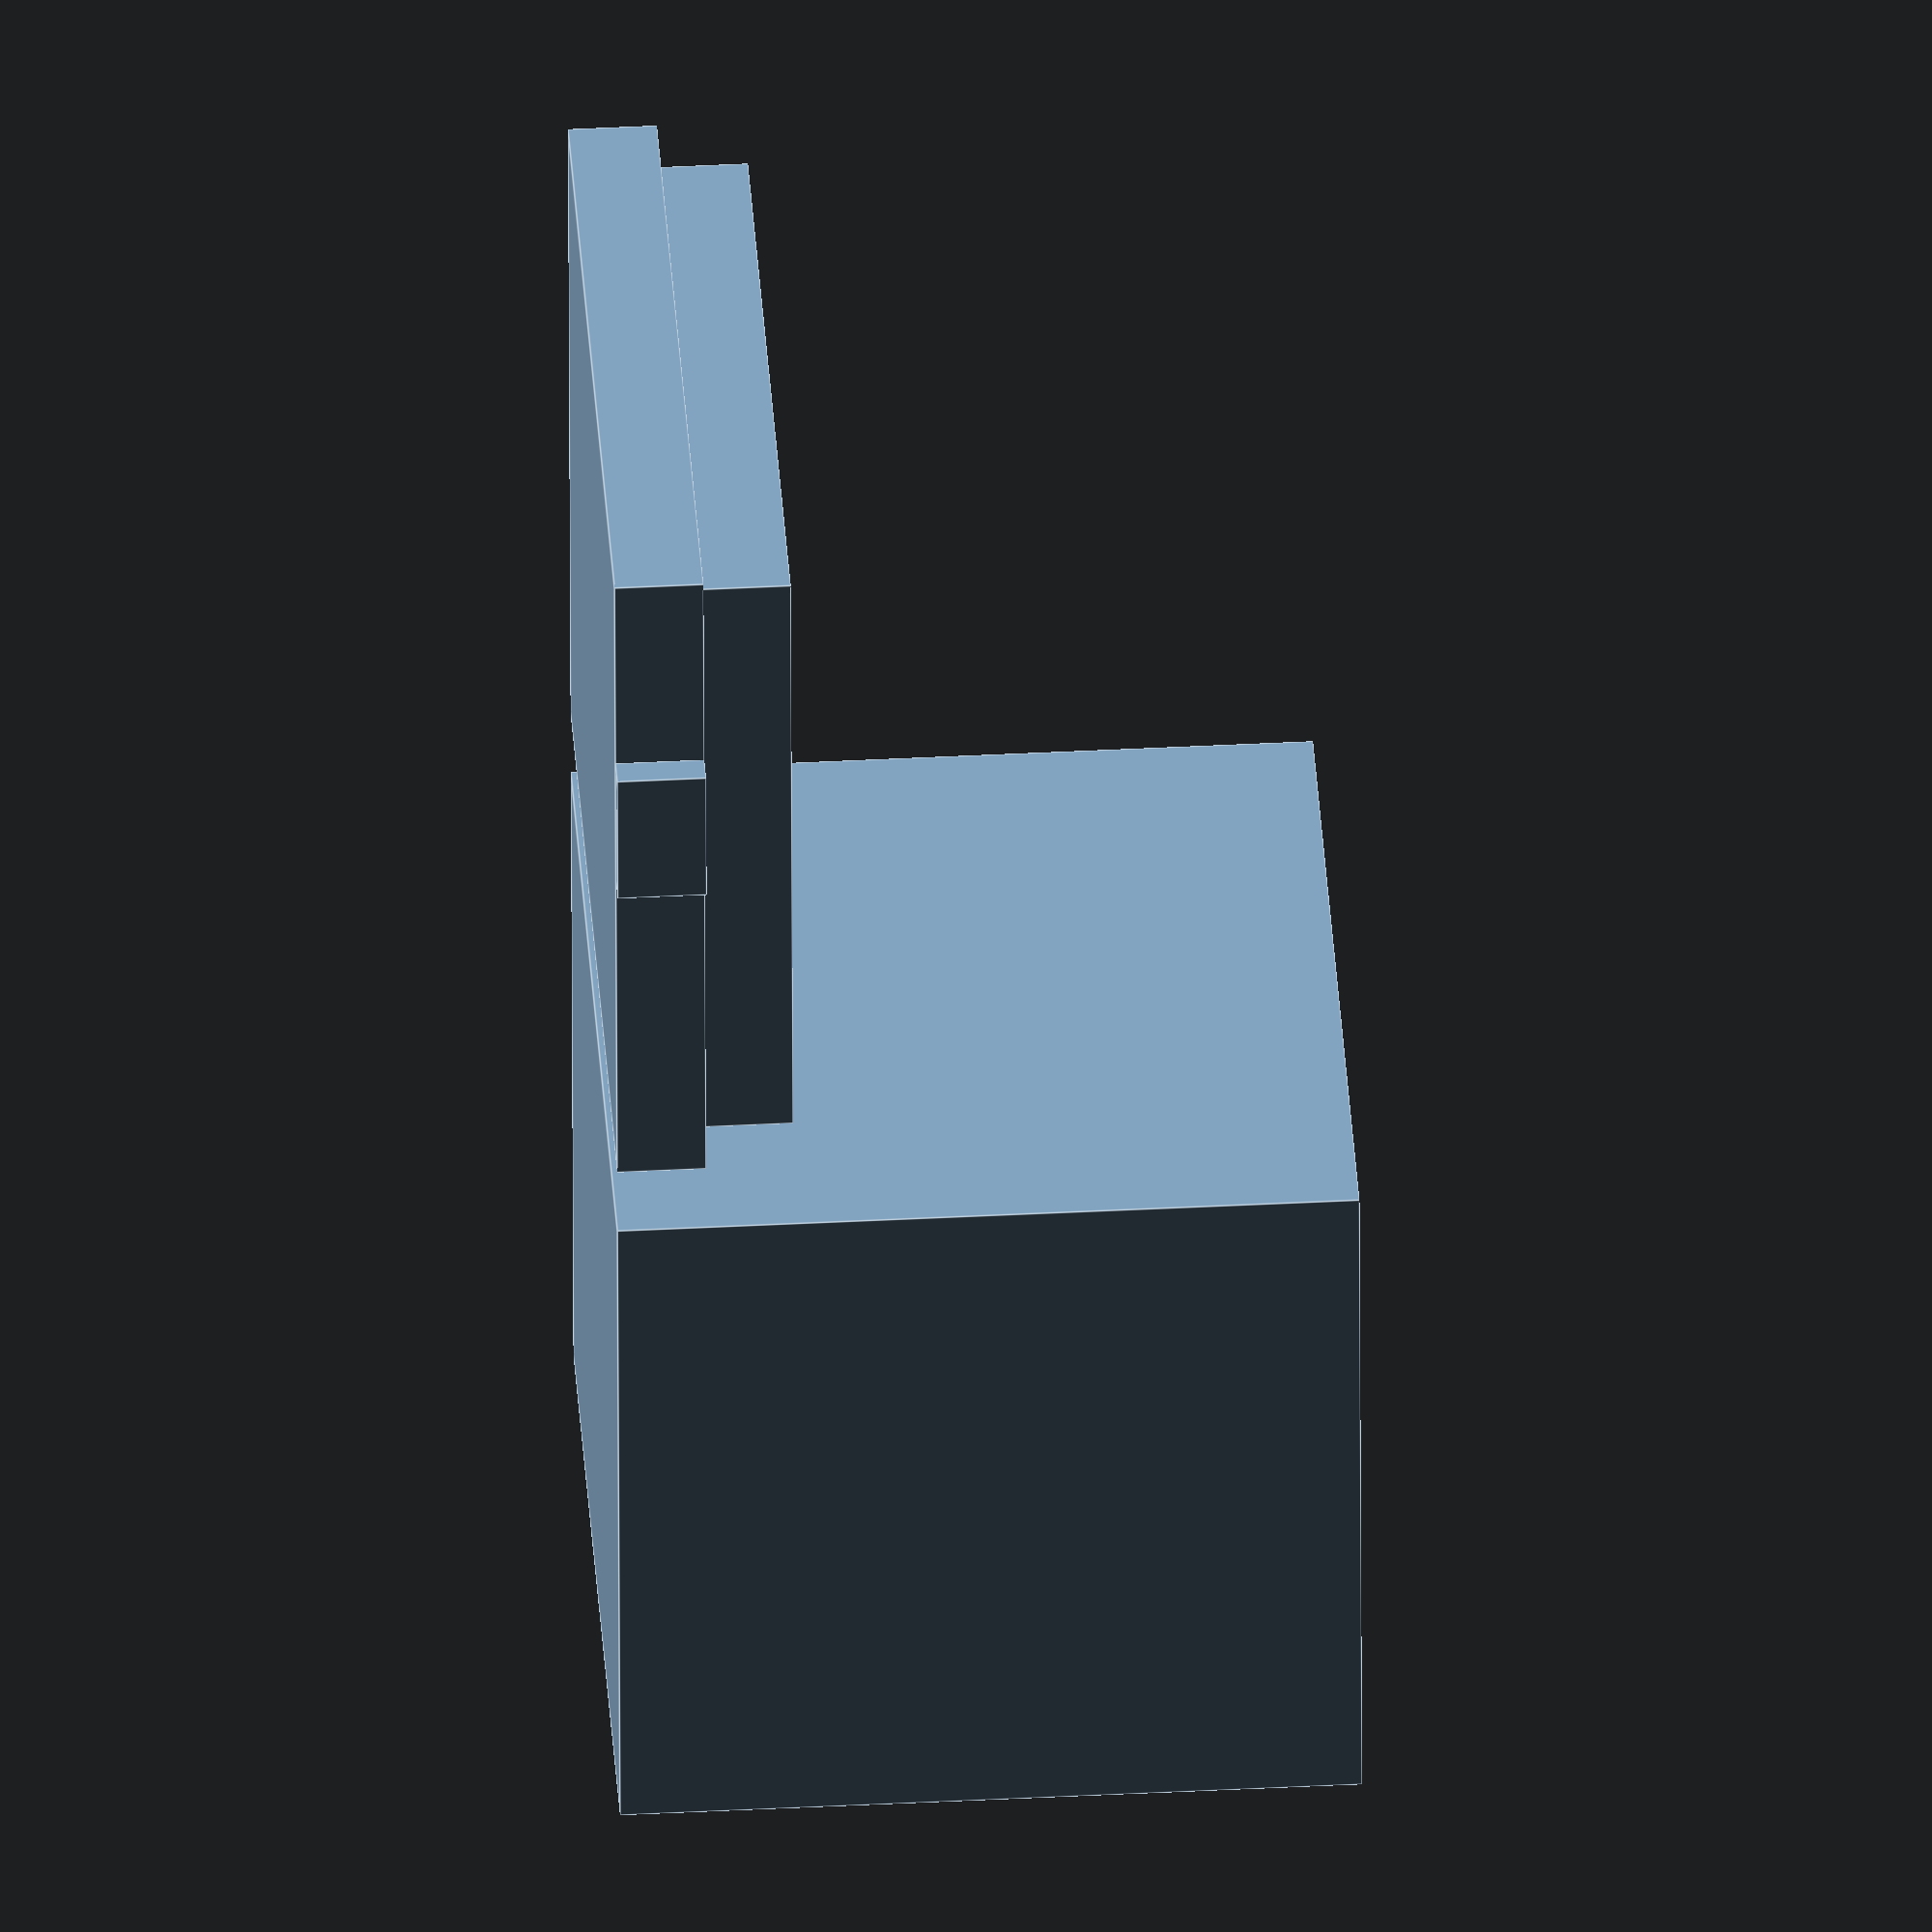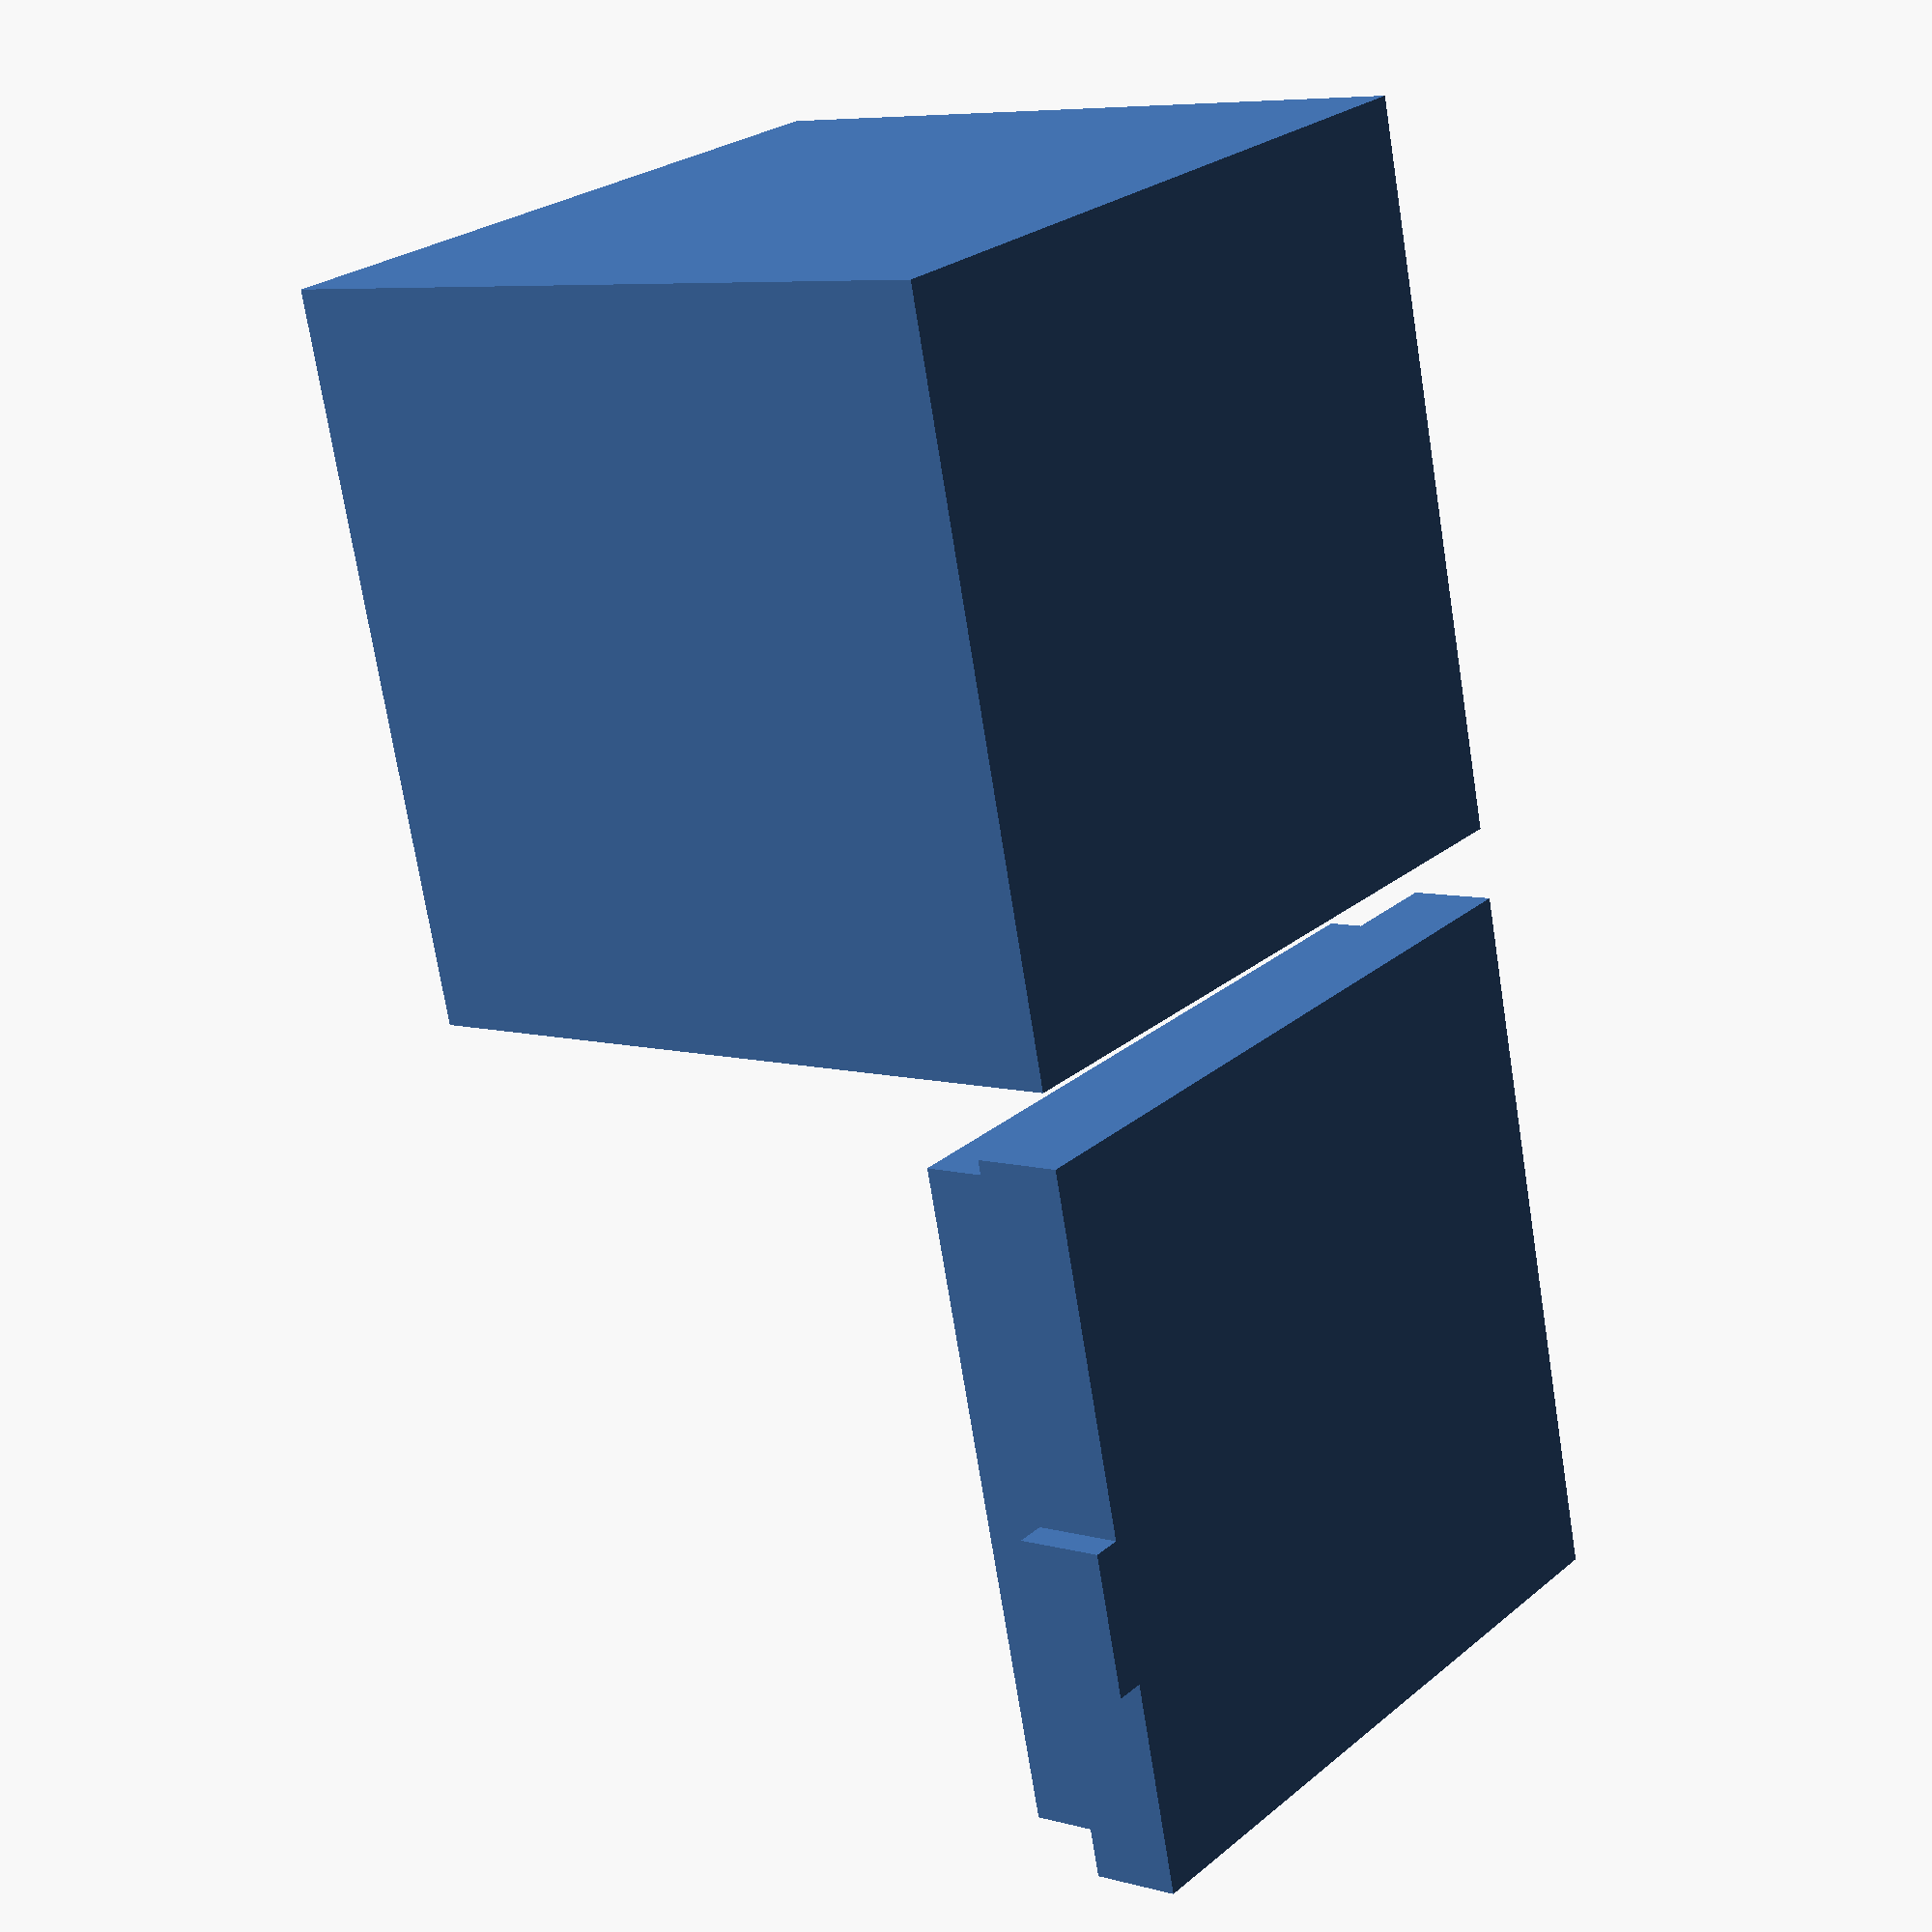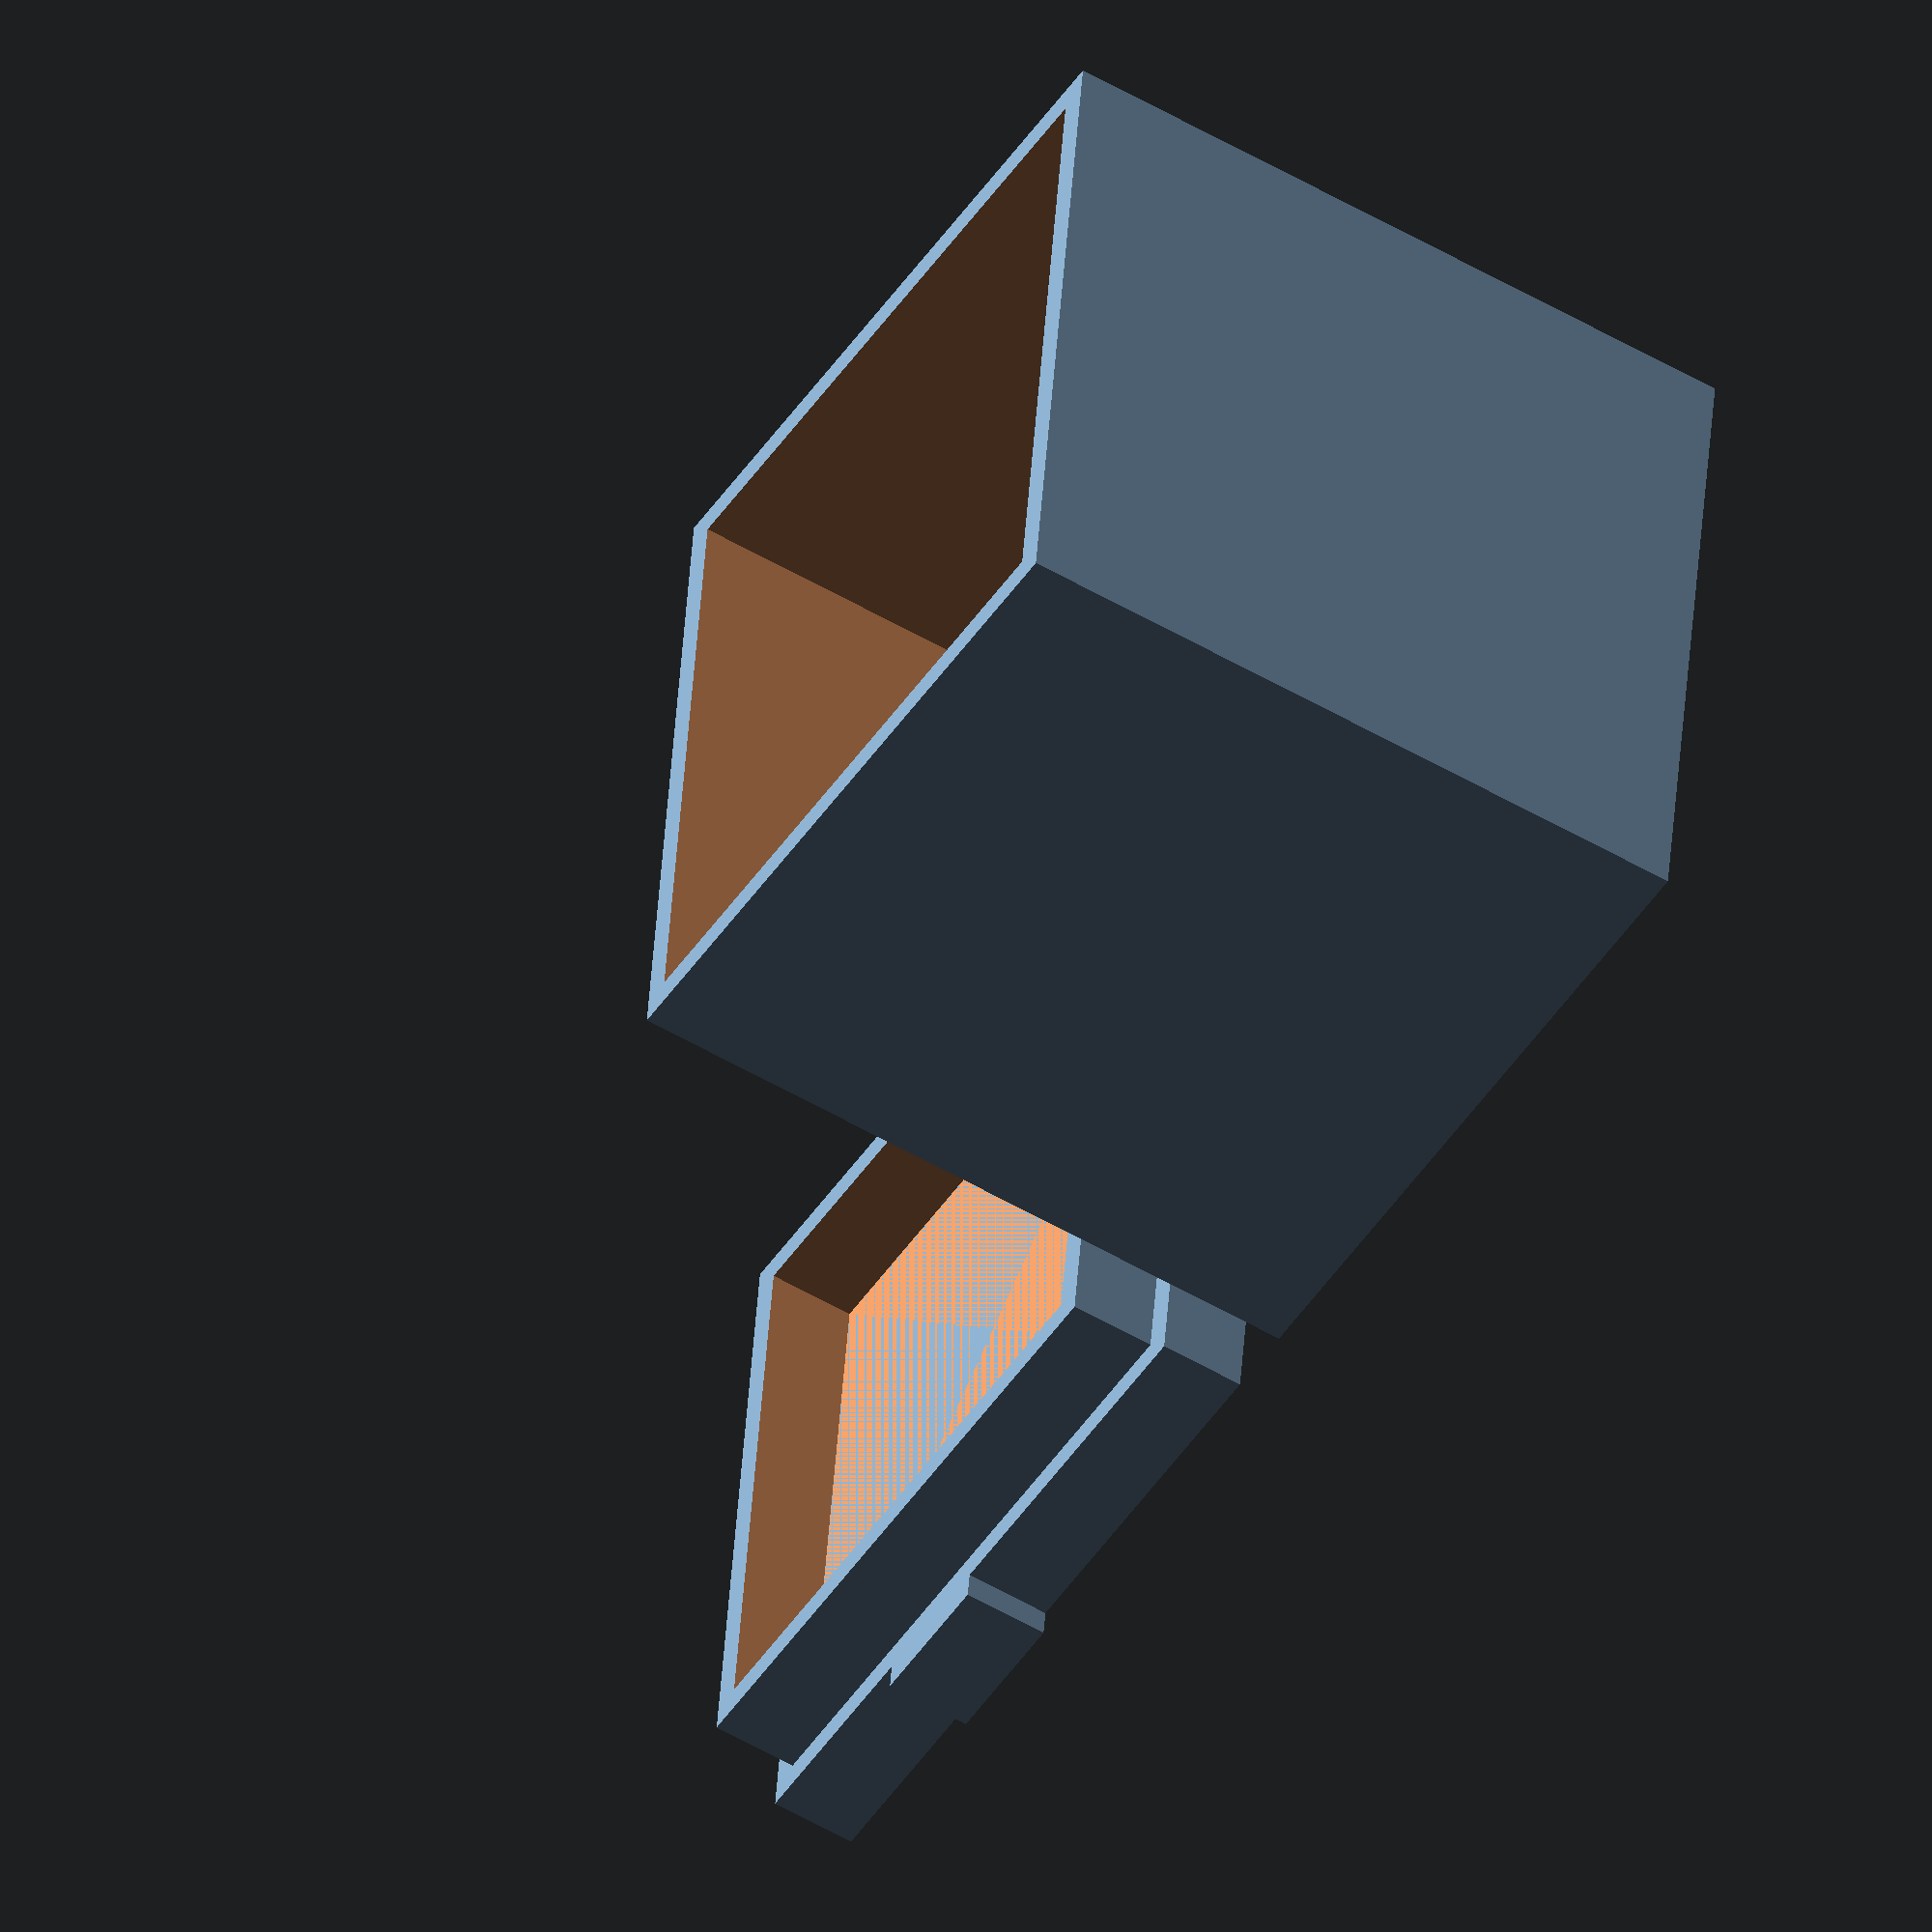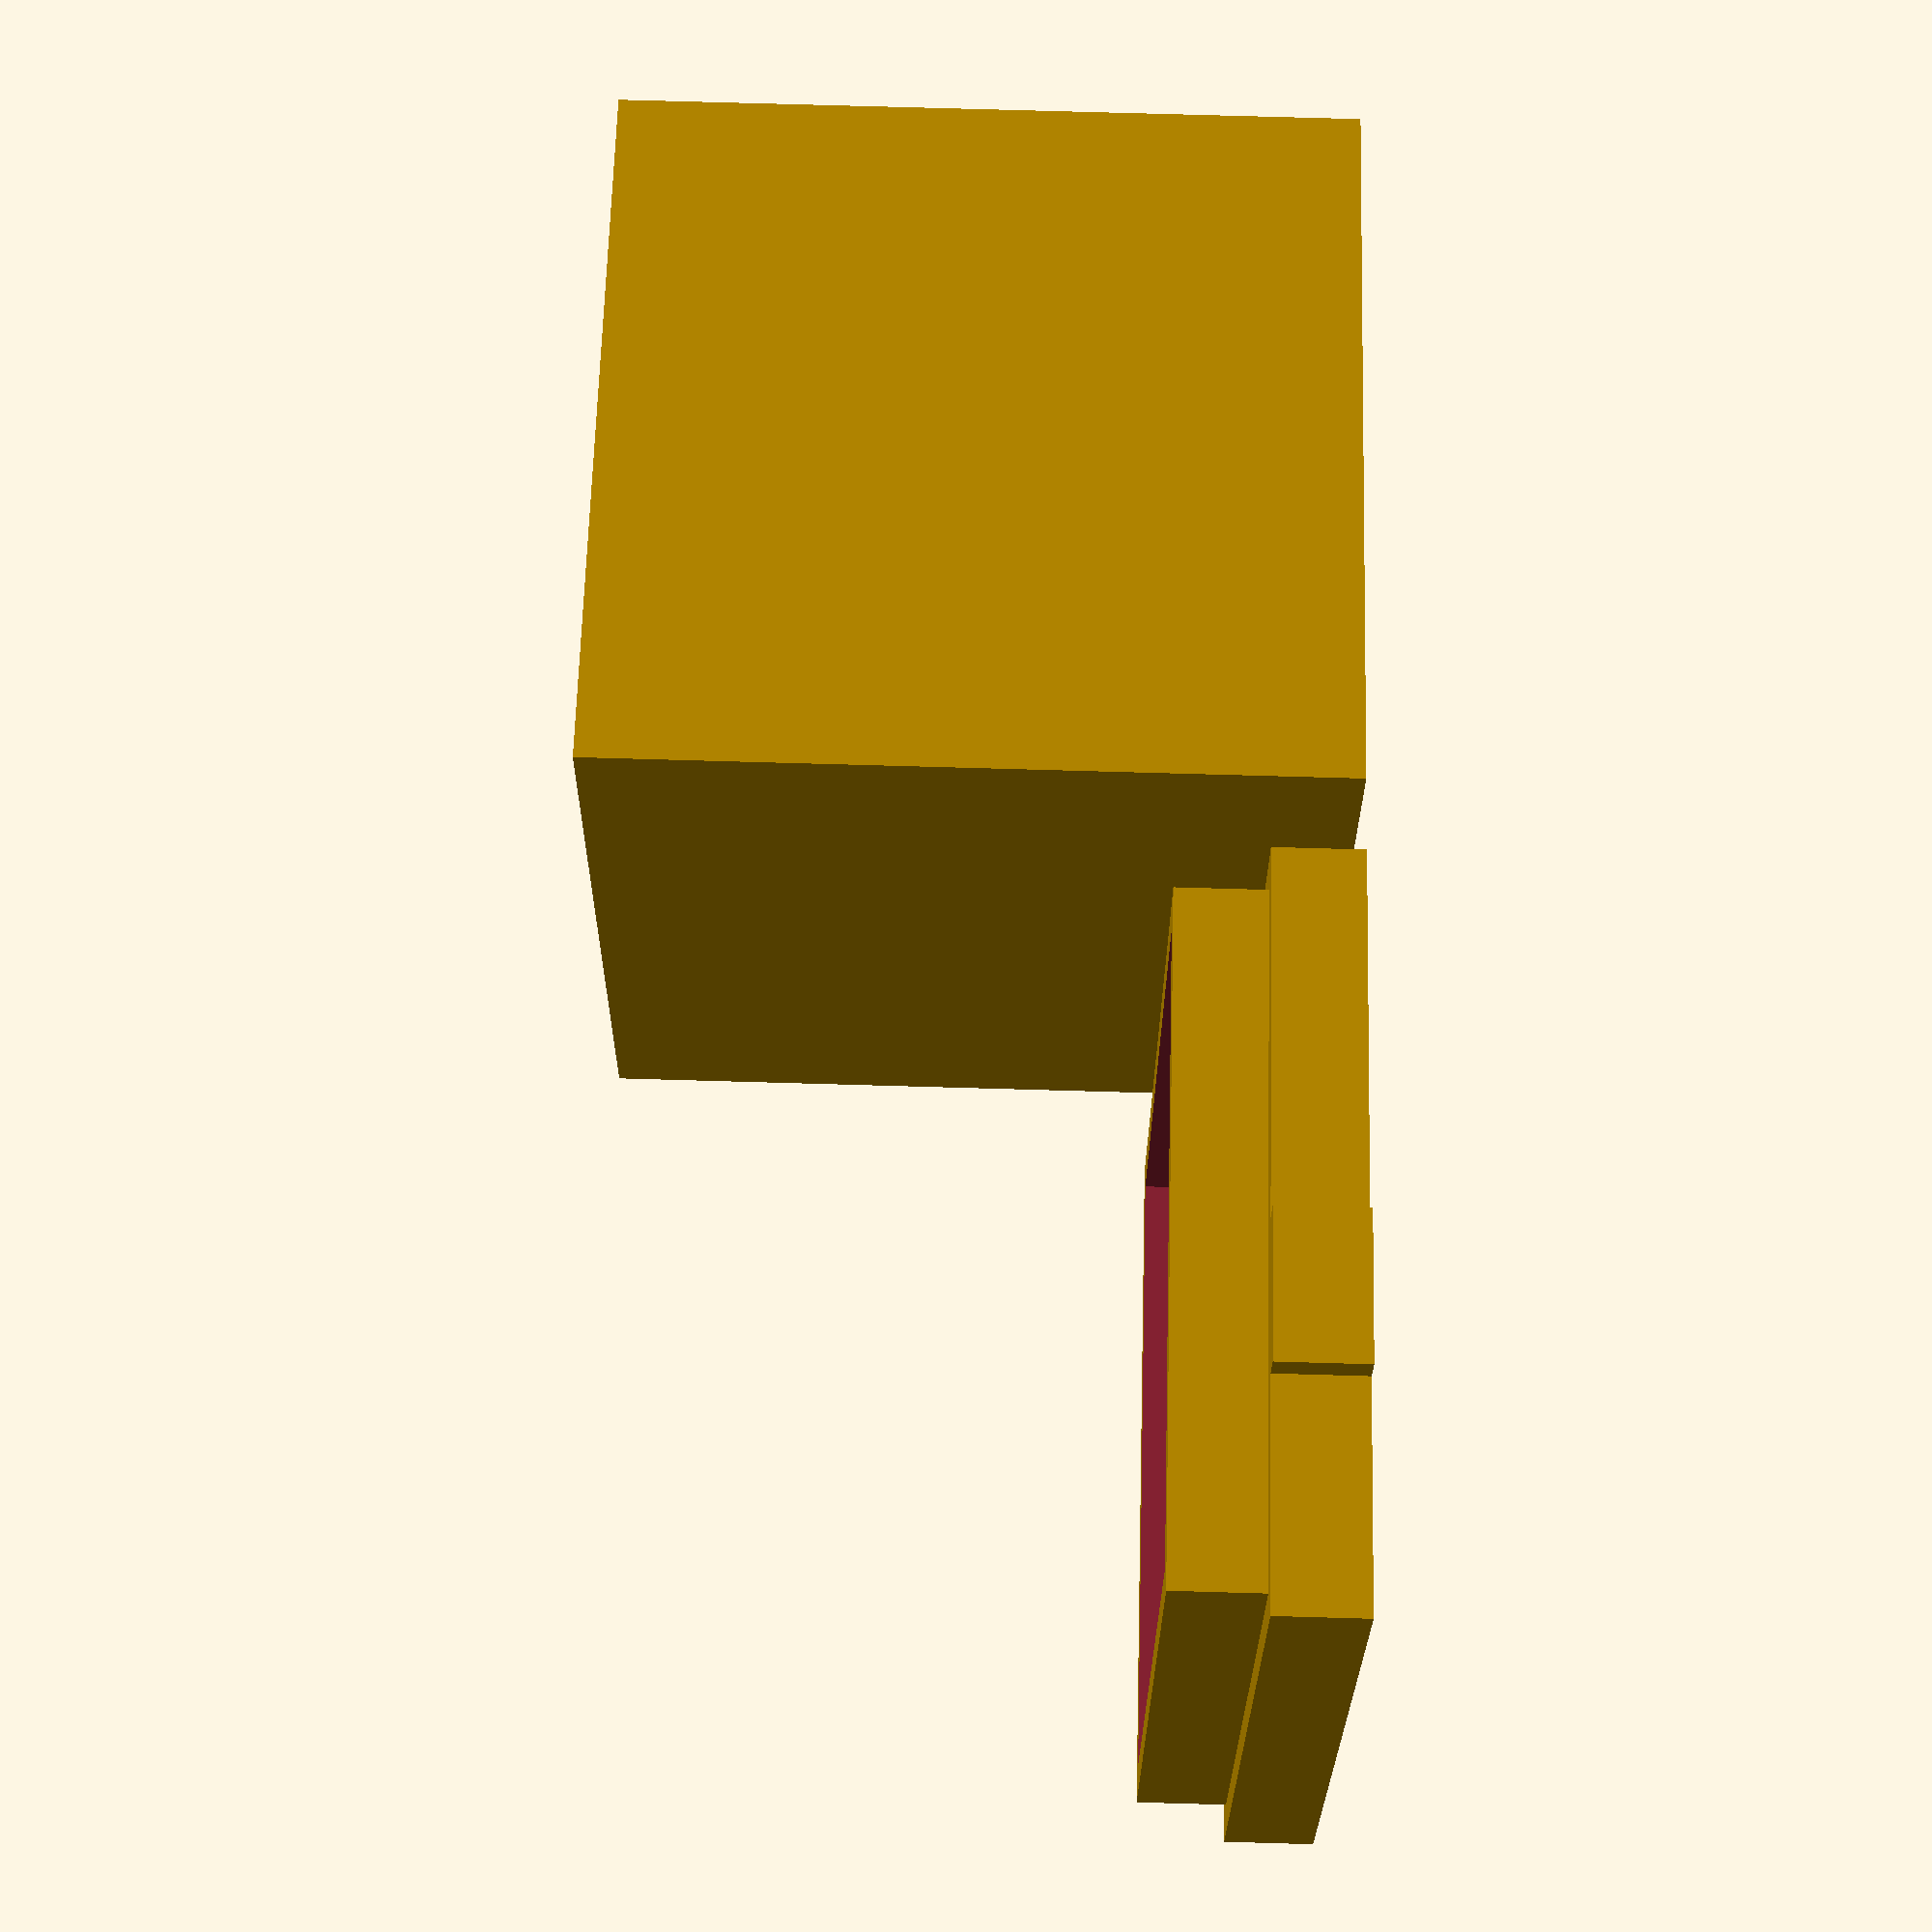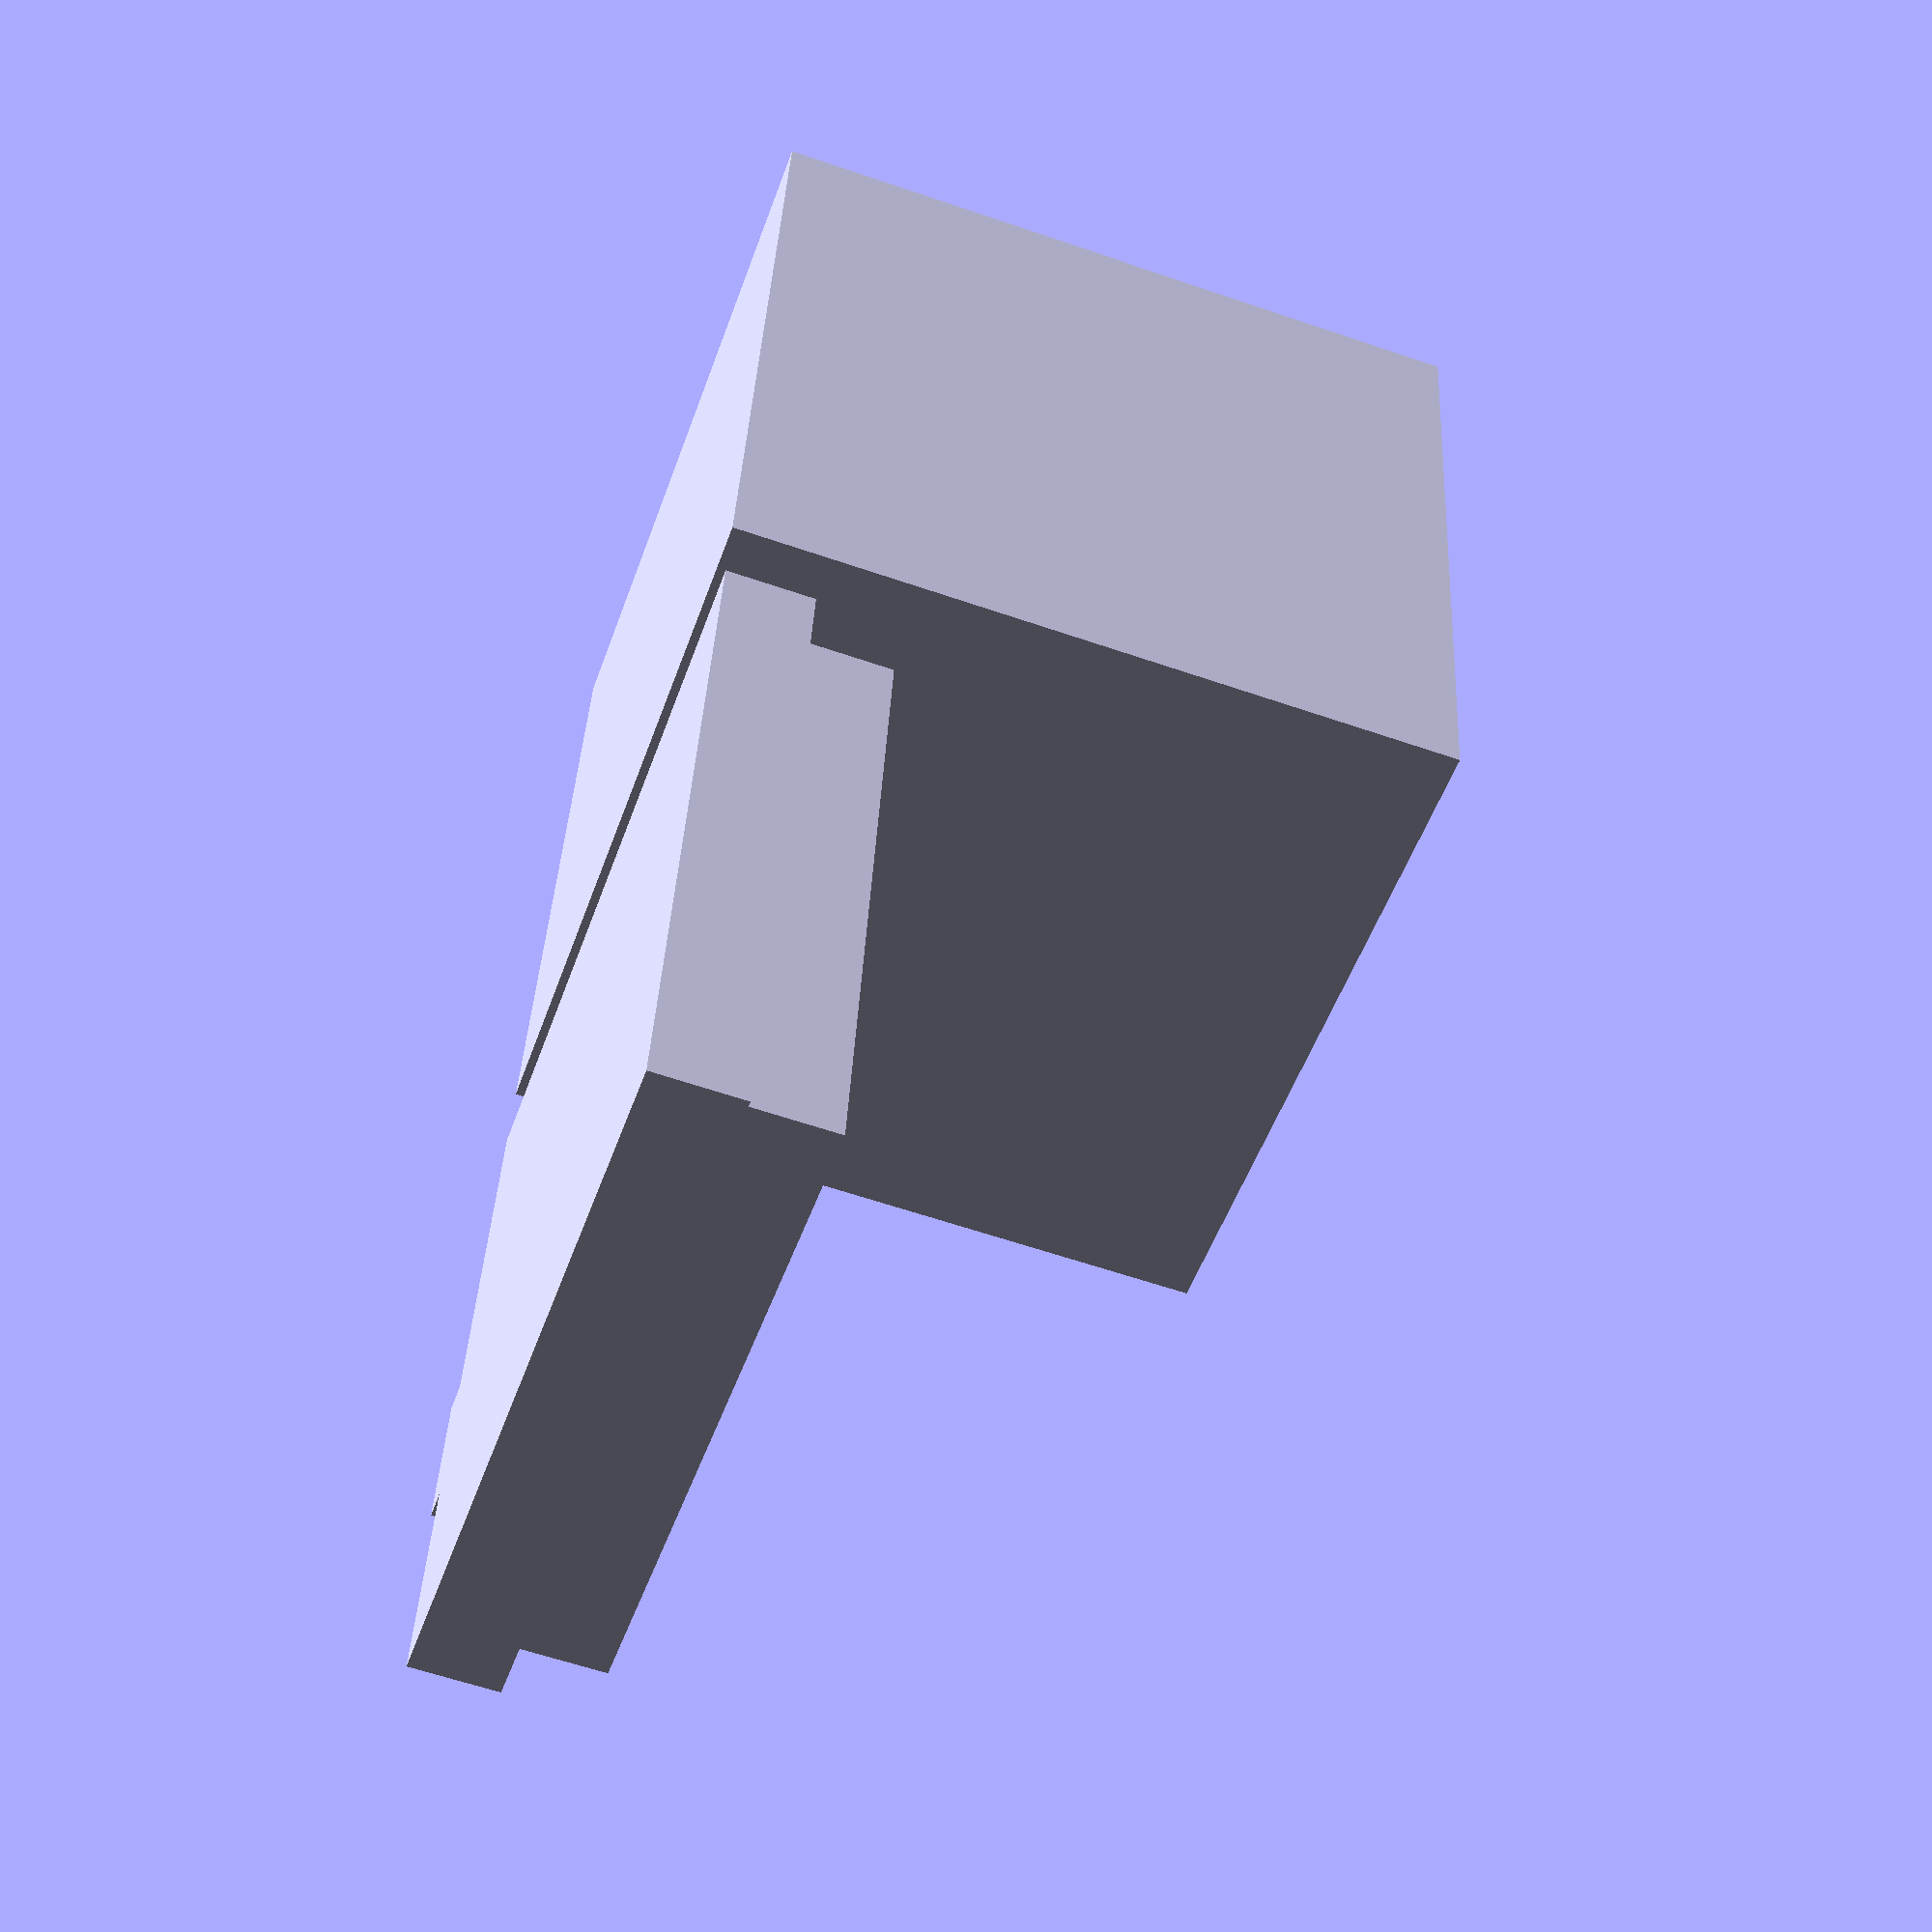
<openscad>
w = 50 ;
l = 50 ;
h = 50 ;
wall_thickness = 2;

lid_thickness = 12;
lid_clearance = 0;

// Lid top
module top_l() {
    cube([w, l, lid_thickness/2]);
    translate([w*.5, l, 0])
    cube([10, 2, lid_thickness/2]); // this is the tab
}
// Lid bottom
module bottom_l() {
    difference() { // hollow out the lid bottom
        cube([(w - (wall_thickness*2))- lid_clearance , (l - (wall_thickness*2))-lid_clearance, lid_thickness/2 ]);
        translate([wall_thickness, wall_thickness, 0])
        cube([(w - (wall_thickness*4)) , (l - (wall_thickness*4)), (lid_thickness/2)+1]);
    }
}

difference() {
    // Outer box
    cube([w, l, h]);

    // Inner hollow space
    translate([wall_thickness, wall_thickness, wall_thickness])
        cube([
            w - 2 * wall_thickness,
            l - 2 * wall_thickness,
            h
        ]);
}

// Create the lid and put it on the side
translate([w*1.1, 0, 0])
{
top_l();
translate([wall_thickness, wall_thickness, lid_thickness/2])
bottom_l();
}

</openscad>
<views>
elev=318.6 azim=273.2 roll=266.4 proj=o view=edges
elev=173.1 azim=284.5 roll=51.4 proj=p view=solid
elev=234.3 azim=6.9 roll=121.8 proj=o view=solid
elev=103.0 azim=167.8 roll=88.4 proj=p view=wireframe
elev=240.0 azim=261.8 roll=289.5 proj=p view=wireframe
</views>
